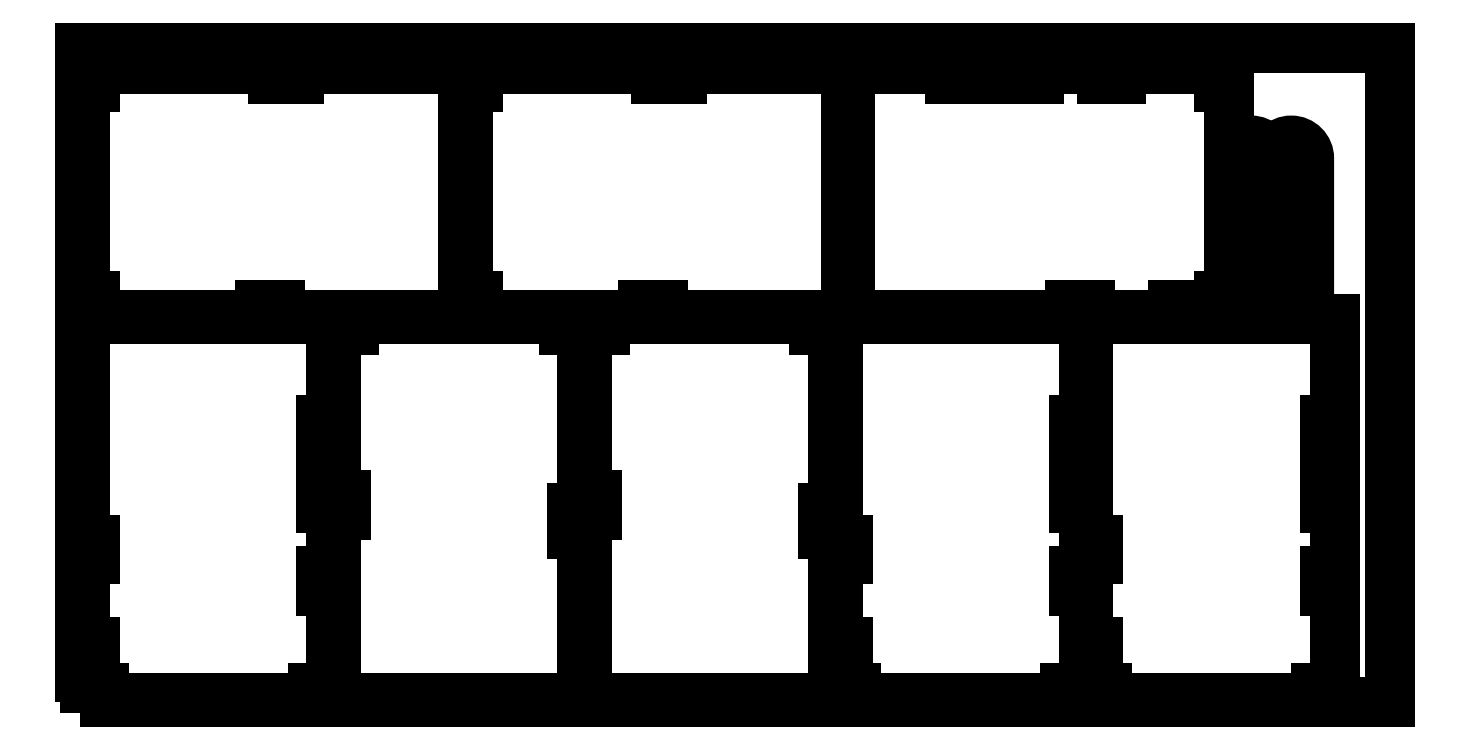
<metadata>
{"format":"dxf","ext":"dxf","renderer":"ezdxf+matplotlib","layout":"modelspace","background":"white","min_lineweight":24,"dpi":150}
</metadata>
<code>
0
SECTION
2
ENTITIES
0
POLYLINE
8
0
10
0
20
0
39
0
70
1
66
1
0
VERTEX
8
0
10
0
20
0
42
-0
0
VERTEX
8
0
10
3000
20
0
42
-0
0
VERTEX
8
0
10
3000
20
1500
42
-0
0
VERTEX
8
0
10
0
20
1500
42
-0
0
SEQEND
0
POLYLINE
8
0
10
0
20
0
39
0
70
1
66
1
0
VERTEX
8
0
10
877.2
20
887.2
42
0
0
VERTEX
8
0
10
877.2
20
1452
42
-0
0
VERTEX
8
0
10
501.3
20
1452
42
0
0
VERTEX
8
0
10
501.3
20
1429
42
0
0
VERTEX
8
0
10
441
20
1429
42
0
0
VERTEX
8
0
10
441
20
1452
42
-0
0
VERTEX
8
0
10
33
20
1452
42
-0
0
VERTEX
8
0
10
33
20
1409
42
0
0
VERTEX
8
0
10
10
20
1409
42
-0
0
VERTEX
8
0
10
10
20
930.2
42
-0
0
VERTEX
8
0
10
33
20
930.2
42
0
0
VERTEX
8
0
10
33
20
887.2
42
0
0
VERTEX
8
0
10
412
20
887.2
42
-0
0
VERTEX
8
0
10
412
20
910.2
42
-0
0
VERTEX
8
0
10
457
20
910.2
42
0
0
VERTEX
8
0
10
457
20
887.2
42
0
0
SEQEND
0
POLYLINE
8
0
10
0
20
0
39
0
70
1
66
1
0
VERTEX
8
0
10
1160
20
10
42
0
0
VERTEX
8
0
10
1725
20
10
42
-0
0
VERTEX
8
0
10
1725
20
385.9
42
0
0
VERTEX
8
0
10
1702
20
385.9
42
0
0
VERTEX
8
0
10
1702
20
446.2
42
0
0
VERTEX
8
0
10
1725
20
446.2
42
-0
0
VERTEX
8
0
10
1725
20
854.2
42
-0
0
VERTEX
8
0
10
1682
20
854.2
42
0
0
VERTEX
8
0
10
1682
20
877.2
42
-0
0
VERTEX
8
0
10
1203
20
877.2
42
-0
0
VERTEX
8
0
10
1203
20
854.2
42
0
0
VERTEX
8
0
10
1160
20
854.2
42
0
0
VERTEX
8
0
10
1160
20
475.2
42
-0
0
VERTEX
8
0
10
1183
20
475.2
42
-0
0
VERTEX
8
0
10
1183
20
430.2
42
0
0
VERTEX
8
0
10
1160
20
430.2
42
0
0
SEQEND
0
POLYLINE
8
0
10
0
20
0
39
0
70
1
66
1
0
VERTEX
8
0
10
2353
20
10
42
0
0
VERTEX
8
0
10
2832
20
10
42
0
0
VERTEX
8
0
10
2832
20
33
42
-0
0
VERTEX
8
0
10
2875
20
33
42
-0
0
VERTEX
8
0
10
2875
20
256
42
0
0
VERTEX
8
0
10
2852
20
256
42
-0
0
VERTEX
8
0
10
2852
20
301
42
-0
0
VERTEX
8
0
10
2875
20
301
42
-0
0
VERTEX
8
0
10
2875
20
445
42
0
0
VERTEX
8
0
10
2852
20
445
42
0
0
VERTEX
8
0
10
2852
20
490
42
-0
0
VERTEX
8
0
10
2875
20
490
42
-0
0
VERTEX
8
0
10
2875
20
598
42
0
0
VERTEX
8
0
10
2852
20
598
42
0
0
VERTEX
8
0
10
2852
20
648
42
-0
0
VERTEX
8
0
10
2875
20
648
42
-0
0
VERTEX
8
0
10
2875
20
877.2
42
-0
0
VERTEX
8
0
10
2310
20
877.2
42
0
0
VERTEX
8
0
10
2310
20
373
42
0
0
VERTEX
8
0
10
2333
20
373
42
0
0
VERTEX
8
0
10
2333
20
328
42
-0
0
VERTEX
8
0
10
2310
20
328
42
0
0
VERTEX
8
0
10
2310
20
138
42
0
0
VERTEX
8
0
10
2333
20
138
42
0
0
VERTEX
8
0
10
2333
20
93
42
-0
0
VERTEX
8
0
10
2310
20
93
42
0
0
VERTEX
8
0
10
2310
20
33
42
0
0
VERTEX
8
0
10
2353
20
33
42
-0
0
SEQEND
0
POLYLINE
8
0
10
0
20
0
39
0
70
1
66
1
0
VERTEX
8
0
10
1778
20
10
42
0
0
VERTEX
8
0
10
2257
20
10
42
0
0
VERTEX
8
0
10
2257
20
33
42
-0
0
VERTEX
8
0
10
2300
20
33
42
-0
0
VERTEX
8
0
10
2300
20
256
42
0
0
VERTEX
8
0
10
2277
20
256
42
-0
0
VERTEX
8
0
10
2277
20
301
42
-0
0
VERTEX
8
0
10
2300
20
301
42
-0
0
VERTEX
8
0
10
2300
20
445
42
0
0
VERTEX
8
0
10
2277
20
445
42
0
0
VERTEX
8
0
10
2277
20
490
42
-0
0
VERTEX
8
0
10
2300
20
490
42
-0
0
VERTEX
8
0
10
2300
20
598
42
0
0
VERTEX
8
0
10
2277
20
598
42
0
0
VERTEX
8
0
10
2277
20
648
42
-0
0
VERTEX
8
0
10
2300
20
648
42
-0
0
VERTEX
8
0
10
2300
20
877.2
42
-0
0
VERTEX
8
0
10
1735
20
877.2
42
0
0
VERTEX
8
0
10
1735
20
373
42
0
0
VERTEX
8
0
10
1758
20
373
42
0
0
VERTEX
8
0
10
1758
20
328
42
-0
0
VERTEX
8
0
10
1735
20
328
42
0
0
VERTEX
8
0
10
1735
20
138
42
0
0
VERTEX
8
0
10
1758
20
138
42
0
0
VERTEX
8
0
10
1758
20
93
42
-0
0
VERTEX
8
0
10
1735
20
93
42
0
0
VERTEX
8
0
10
1735
20
33
42
0
0
VERTEX
8
0
10
1778
20
33
42
-0
0
SEQEND
0
POLYLINE
8
0
10
0
20
0
39
0
70
1
66
1
0
VERTEX
8
0
10
53
20
10
42
0
0
VERTEX
8
0
10
532
20
10
42
0
0
VERTEX
8
0
10
532
20
33
42
-0
0
VERTEX
8
0
10
575
20
33
42
-0
0
VERTEX
8
0
10
575
20
256
42
0
0
VERTEX
8
0
10
552
20
256
42
-0
0
VERTEX
8
0
10
552
20
301
42
-0
0
VERTEX
8
0
10
575
20
301
42
-0
0
VERTEX
8
0
10
575
20
445
42
0
0
VERTEX
8
0
10
552
20
445
42
0
0
VERTEX
8
0
10
552
20
490
42
-0
0
VERTEX
8
0
10
575
20
490
42
-0
0
VERTEX
8
0
10
575
20
598
42
0
0
VERTEX
8
0
10
552
20
598
42
0
0
VERTEX
8
0
10
552
20
648
42
-0
0
VERTEX
8
0
10
575
20
648
42
-0
0
VERTEX
8
0
10
575
20
877.2
42
-0
0
VERTEX
8
0
10
10
20
877.2
42
0
0
VERTEX
8
0
10
10
20
373
42
0
0
VERTEX
8
0
10
33
20
373
42
0
0
VERTEX
8
0
10
33
20
328
42
-0
0
VERTEX
8
0
10
10
20
328
42
0
0
VERTEX
8
0
10
10
20
138
42
0
0
VERTEX
8
0
10
33
20
138
42
0
0
VERTEX
8
0
10
33
20
93
42
-0
0
VERTEX
8
0
10
10
20
93
42
0
0
VERTEX
8
0
10
10
20
33
42
0
0
VERTEX
8
0
10
53
20
33
42
-0
0
SEQEND
0
POLYLINE
8
0
10
0
20
0
39
0
70
1
66
1
0
VERTEX
8
0
10
2734
20
1246
42
0
0
VERTEX
8
0
10
2734
20
928.2
42
1
0
VERTEX
8
0
10
2816
20
928.2
42
0
0
VERTEX
8
0
10
2816
20
1246
42
1
0
SEQEND
0
POLYLINE
8
0
10
0
20
0
39
0
70
1
66
1
0
VERTEX
8
0
10
2775
20
1262
42
-1
0
VERTEX
8
0
10
2775
20
1231
42
-1
0
SEQEND
0
POLYLINE
8
0
10
0
20
0
39
0
70
1
66
1
0
VERTEX
8
0
10
2775
20
943.7
42
-1
0
VERTEX
8
0
10
2775
20
912.7
42
-1
0
SEQEND
0
POLYLINE
8
0
10
0
20
0
39
0
70
1
66
1
0
VERTEX
8
0
10
2775
20
1142
42
-1
0
VERTEX
8
0
10
2775
20
1111
42
-1
0
SEQEND
0
POLYLINE
8
0
10
0
20
0
39
0
70
1
66
1
0
VERTEX
8
0
10
2775
20
1044
42
-1
0
VERTEX
8
0
10
2775
20
1013
42
-1
0
SEQEND
0
POLYLINE
8
0
10
0
20
0
39
0
70
1
66
1
0
VERTEX
8
0
10
1754
20
887.2
42
0
0
VERTEX
8
0
10
1754
20
1452
42
-0
0
VERTEX
8
0
10
1379
20
1452
42
0
0
VERTEX
8
0
10
1379
20
1429
42
0
0
VERTEX
8
0
10
1318
20
1429
42
0
0
VERTEX
8
0
10
1318
20
1452
42
-0
0
VERTEX
8
0
10
910.2
20
1452
42
-0
0
VERTEX
8
0
10
910.2
20
1409
42
0
0
VERTEX
8
0
10
887.2
20
1409
42
-0
0
VERTEX
8
0
10
887.2
20
930.2
42
-0
0
VERTEX
8
0
10
910.2
20
930.2
42
0
0
VERTEX
8
0
10
910.2
20
887.2
42
0
0
VERTEX
8
0
10
1289
20
887.2
42
-0
0
VERTEX
8
0
10
1289
20
910.2
42
-0
0
VERTEX
8
0
10
1334
20
910.2
42
0
0
VERTEX
8
0
10
1334
20
887.2
42
0
0
SEQEND
0
POLYLINE
8
0
10
0
20
0
39
0
70
1
66
1
0
VERTEX
8
0
10
2632
20
930.2
42
0
0
VERTEX
8
0
10
2632
20
1409
42
0
0
VERTEX
8
0
10
2609
20
1409
42
-0
0
VERTEX
8
0
10
2609
20
1452
42
-0
0
VERTEX
8
0
10
2386
20
1452
42
0
0
VERTEX
8
0
10
2386
20
1429
42
-0
0
VERTEX
8
0
10
2341
20
1429
42
-0
0
VERTEX
8
0
10
2341
20
1452
42
-0
0
VERTEX
8
0
10
2197
20
1452
42
0
0
VERTEX
8
0
10
2197
20
1429
42
0
0
VERTEX
8
0
10
2152
20
1429
42
-0
0
VERTEX
8
0
10
2152
20
1452
42
-0
0
VERTEX
8
0
10
2044
20
1452
42
0
0
VERTEX
8
0
10
2044
20
1429
42
0
0
VERTEX
8
0
10
1994
20
1429
42
-0
0
VERTEX
8
0
10
1994
20
1452
42
-0
0
VERTEX
8
0
10
1764
20
1452
42
-0
0
VERTEX
8
0
10
1764
20
887.2
42
0
0
VERTEX
8
0
10
2269
20
887.2
42
0
0
VERTEX
8
0
10
2269
20
910.2
42
0
0
VERTEX
8
0
10
2314
20
910.2
42
-0
0
VERTEX
8
0
10
2314
20
887.2
42
0
0
VERTEX
8
0
10
2504
20
887.2
42
0
0
VERTEX
8
0
10
2504
20
910.2
42
0
0
VERTEX
8
0
10
2549
20
910.2
42
-0
0
VERTEX
8
0
10
2549
20
887.2
42
0
0
VERTEX
8
0
10
2609
20
887.2
42
0
0
VERTEX
8
0
10
2609
20
930.2
42
-0
0
SEQEND
0
POLYLINE
8
0
10
0
20
0
39
0
70
1
66
1
0
VERTEX
8
0
10
2642
20
1246
42
0
0
VERTEX
8
0
10
2642
20
928.2
42
1
0
VERTEX
8
0
10
2724
20
928.2
42
0
0
VERTEX
8
0
10
2724
20
1246
42
1
0
SEQEND
0
POLYLINE
8
0
10
0
20
0
39
0
70
1
66
1
0
VERTEX
8
0
10
2683
20
1262
42
-1
0
VERTEX
8
0
10
2683
20
1231
42
-1
0
SEQEND
0
POLYLINE
8
0
10
0
20
0
39
0
70
1
66
1
0
VERTEX
8
0
10
2683
20
943.7
42
-1
0
VERTEX
8
0
10
2683
20
912.7
42
-1
0
SEQEND
0
POLYLINE
8
0
10
0
20
0
39
0
70
1
66
1
0
VERTEX
8
0
10
2683
20
1142
42
-1
0
VERTEX
8
0
10
2683
20
1111
42
-1
0
SEQEND
0
POLYLINE
8
0
10
0
20
0
39
0
70
1
66
1
0
VERTEX
8
0
10
2683
20
1044
42
-1
0
VERTEX
8
0
10
2683
20
1013
42
-1
0
SEQEND
0
POLYLINE
8
0
10
0
20
0
39
0
70
1
66
1
0
VERTEX
8
0
10
585
20
10
42
0
0
VERTEX
8
0
10
1150
20
10
42
-0
0
VERTEX
8
0
10
1150
20
385.9
42
0
0
VERTEX
8
0
10
1127
20
385.9
42
0
0
VERTEX
8
0
10
1127
20
446.2
42
0
0
VERTEX
8
0
10
1150
20
446.2
42
-0
0
VERTEX
8
0
10
1150
20
854.2
42
-0
0
VERTEX
8
0
10
1107
20
854.2
42
0
0
VERTEX
8
0
10
1107
20
877.2
42
-0
0
VERTEX
8
0
10
628
20
877.2
42
-0
0
VERTEX
8
0
10
628
20
854.2
42
0
0
VERTEX
8
0
10
585
20
854.2
42
0
0
VERTEX
8
0
10
585
20
475.2
42
-0
0
VERTEX
8
0
10
608
20
475.2
42
-0
0
VERTEX
8
0
10
608
20
430.2
42
0
0
VERTEX
8
0
10
585
20
430.2
42
0
0
SEQEND
0
ENDSEC
0
EOF

</code>
